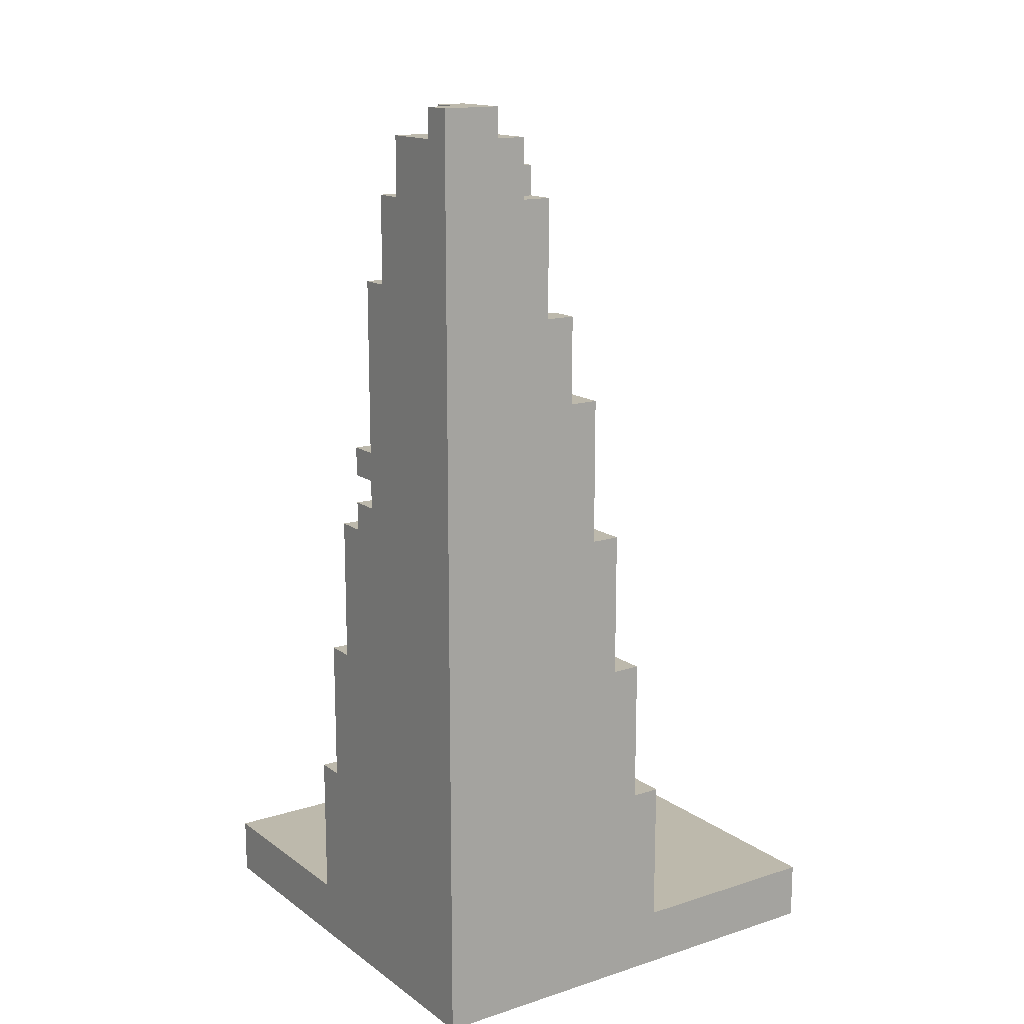
<metadata>
{"format":"obj","ext":"obj","renderer":"f3d","projection":"perspective","resolution":1024,"background":"white","views":[{"elev":15.0,"azim":145.7,"up":"+Y"}]}
</metadata>
<code>
o
v -0.8 0 0.8
v -0.8 0 -0.8
v -0.8 0.2 0.8
v -0.8 0.2 -0.8
v -0.1 0.2 0.1
v -0.1 0.2 -0.8
v -0.1 0.5 0.1
v -0.1 0.5 0
v -0.1 0.6 -0.1
v -0.1 0.6 -0.2
v -0.1 0.6 -0.3
v -0.1 0.6 -0.4
v -0.1 0.7 0
v -0.1 0.7 -0.1
v -0.1 0.7 -0.2
v -0.1 0.7 -0.3
v -0.1 0.7 -0.4
v -0.1 0.7 -0.8
v 0 0.5 0.1
v 0 0.5 0
v 0 0.6 0.1
v 0 0.6 0
v 0 0.6 -0.1
v 0 0.6 -0.2
v 0 0.6 -0.3
v 0 0.6 -0.4
v 0 0.7 0
v 0 0.7 -0.1
v 0 0.7 -0.2
v 0 0.7 -0.3
v 0 0.7 -0.4
v 0 0.7 -0.8
v 0 1 0
v 0 1 -0.1
v 0 1.1 -0.1
v 0 1.1 -0.6
v 0 1.2 -0.6
v 0 1.2 -0.8
v 0.1 1 0
v 0.1 1 -0.1
v 0.1 1.1 0
v 0.1 1.1 -0.1
v 0.1 1.1 -0.6
v 0.1 1.2 -0.6
v 0.1 1.2 -0.8
v 0.1 1.4 -0.1
v 0.1 1.4 -0.2
v 0.1 1.5 -0.2
v 0.1 1.5 -0.3
v 0.1 1.6 -0.3
v 0.1 1.6 -0.5
v 0.1 1.7 -0.5
v 0.1 1.7 -0.8
v 0.2 1.4 -0.1
v 0.2 1.4 -0.2
v 0.2 1.5 -0.2
v 0.2 1.5 -0.3
v 0.2 1.6 -0.1
v 0.2 1.6 -0.2
v 0.2 1.6 -0.3
v 0.2 1.6 -0.5
v 0.2 1.7 -0.5
v 0.2 1.7 -0.8
v 0.2 1.8 -0.2
v 0.2 1.8 -0.3
v 0.2 2.1 -0.4
v 0.2 2.1 -0.6
v 0.2 2.2 -0.3
v 0.2 2.2 -0.4
v 0.2 2.2 -0.6
v 0.2 2.2 -0.8
v 0.3 0.6 0.1
v 0.3 0.6 0
v 0.3 0.7 0.1
v 0.3 0.7 0
v 0.3 1.1 0
v 0.3 1.1 -0.1
v 0.3 1.2 0
v 0.3 1.2 -0.1
v 0.3 1.8 -0.2
v 0.3 1.8 -0.3
v 0.3 2.1 -0.4
v 0.3 2.1 -0.6
v 0.3 2.2 -0.2
v 0.3 2.2 -0.3
v 0.3 2.2 -0.4
v 0.3 2.2 -0.6
v 0.3 2.2 -0.8
v 0.3 2.4 -0.6
v 0.3 2.4 -0.7
v 0.3 2.5 -0.3
v 0.3 2.5 -0.4
v 0.3 2.5 -0.7
v 0.3 2.5 -0.8
v 0.3 2.6 -0.5
v 0.3 2.6 -0.6
v 0.3 2.7 -0.4
v 0.3 2.7 -0.5
v 0.4 2.4 -0.6
v 0.4 2.4 -0.7
v 0.4 2.5 -0.3
v 0.4 2.5 -0.4
v 0.4 2.5 -0.7
v 0.4 2.5 -0.8
v 0.4 2.6 -0.5
v 0.4 2.6 -0.6
v 0.4 2.7 -0.3
v 0.4 2.7 -0.4
v 0.4 2.7 -0.5
v 0.4 2.7 -0.6
v 0.4 2.7 -0.7
v 0.4 2.8 -0.5
v 0.4 2.8 -0.6
v 0.4 2.8 -0.7
v 0.4 2.8 -0.8
v 0.4 2.9 -0.4
v 0.4 2.9 -0.5
v 0.4 2.9 -0.7
v 0.4 2.9 -0.8
v 0.4 3 -0.5
v 0.4 3 -0.7
v 0.5 0.6 0.1
v 0.5 0.6 0
v 0.5 0.7 0.1
v 0.5 0.7 0
v 0.5 1.3 -0.1
v 0.5 1.3 -0.2
v 0.5 1.4 -0.1
v 0.5 1.4 -0.2
v 0.5 1.6 -0.1
v 0.5 1.6 -0.2
v 0.5 1.7 -0.1
v 0.5 1.7 -0.2
v 0.5 2.4 -0.3
v 0.5 2.4 -0.4
v 0.5 2.5 -0.3
v 0.5 2.5 -0.4
v 0.5 2.9 -0.4
v 0.5 2.9 -0.5
v 0.5 2.9 -0.7
v 0.5 2.9 -0.8
v 0.5 3 -0.4
v 0.5 3 -0.5
v 0.5 3 -0.7
v 0.5 3.1 -0.5
v 0.5 3.1 -0.8
v 0.6 3.1 -0.6
v 0.6 3.1 -0.8
v 0.6 3.2 -0.6
v 0.6 3.2 -0.8
v 0.4 0.6 0.1
v 0.4 0.6 0
v 0.4 0.7 0.1
v 0.4 0.7 0
v 0.4 1.3 -0.1
v 0.4 1.3 -0.2
v 0.4 1.4 -0.1
v 0.4 1.4 -0.2
v 0.4 2.4 -0.3
v 0.4 2.4 -0.4
v 0.4 2.5 -0.3
v 0.4 2.5 -0.4
v 0.6 2.1 -0.2
v 0.6 2.1 -0.3
v 0.6 2.2 -0.2
v 0.6 2.2 -0.3
v 0.7 1.8 -0.2
v 0.7 1.8 -0.3
v 0.7 1.9 -0.2
v 0.7 1.9 -0.3
v 0.7 2 -0.2
v 0.7 2 -0.3
v 0.7 2.1 -0.2
v 0.7 2.1 -0.3
v 0.7 2.6 -0.3
v 0.7 2.6 -0.4
v 0.7 2.7 -0.3
v 0.7 2.7 -0.4
v 0.7 2.9 -0.4
v 0.7 2.9 -0.5
v 0.7 3 -0.4
v 0.7 3 -0.5
v 0.7 3.1 -0.6
v 0.7 3.1 -0.7
v 0.7 3.2 -0.6
v 0.7 3.2 -0.7
v 0.8 0 0.8
v 0.8 0 -0.8
v 0.8 0.2 0.8
v 0.8 0.2 0.1
v 0.8 0.2 -0.8
v 0.8 0.7 0.1
v 0.8 0.7 0
v 0.8 1.2 0
v 0.8 1.2 -0.1
v 0.8 1.7 -0.1
v 0.8 1.7 -0.2
v 0.8 1.8 -0.2
v 0.8 1.8 -0.3
v 0.8 1.9 -0.2
v 0.8 1.9 -0.3
v 0.8 2 -0.2
v 0.8 2 -0.3
v 0.8 2.6 -0.3
v 0.8 2.6 -0.4
v 0.8 2.8 -0.4
v 0.8 2.8 -0.8
v 0.8 2.9 -0.4
v 0.8 2.9 -0.5
v 0.8 3.1 -0.5
v 0.8 3.1 -0.7
v 0.8 3.2 -0.7
v 0.8 3.2 -0.8
v -0.8 0 0.8
v -0.8 0.2 0.8
v 0.8 0 0.8
v 0.8 0.2 0.8
v -0.1 0.2 0.1
v -0.1 0.5 0.1
v 0 0.5 0.1
v 0 0.6 0.1
v 0.3 0.6 0.1
v 0.3 0.7 0.1
v 0.4 0.6 0.1
v 0.4 0.7 0.1
v 0.5 0.6 0.1
v 0.5 0.7 0.1
v 0.8 0.2 0.1
v 0.8 0.7 0.1
v -0.1 0.5 0
v -0.1 0.7 0
v 0 0.5 0
v 0 0.6 0
v 0 0.7 0
v 0 1 0
v 0.1 1 0
v 0.1 1.1 0
v 0.3 0.6 0
v 0.3 0.7 0
v 0.3 1.1 0
v 0.3 1.2 0
v 0.4 0.6 0
v 0.4 0.7 0
v 0.5 0.6 0
v 0.5 0.7 0
v 0.8 0.7 0
v 0.8 1.2 0
v 0 1 -0.1
v 0 1.1 -0.1
v 0.1 1 -0.1
v 0.1 1.1 -0.1
v 0.1 1.4 -0.1
v 0.2 1.4 -0.1
v 0.2 1.6 -0.1
v 0.3 1.1 -0.1
v 0.3 1.2 -0.1
v 0.4 1.3 -0.1
v 0.4 1.4 -0.1
v 0.5 1.3 -0.1
v 0.5 1.4 -0.1
v 0.5 1.6 -0.1
v 0.5 1.7 -0.1
v 0.8 1.2 -0.1
v 0.8 1.7 -0.1
v -0.1 0.6 -0.2
v -0.1 0.7 -0.2
v 0 0.6 -0.2
v 0 0.7 -0.2
v 0.1 1.4 -0.2
v 0.1 1.5 -0.2
v 0.2 1.4 -0.2
v 0.2 1.5 -0.2
v 0.2 1.6 -0.2
v 0.2 1.8 -0.2
v 0.3 1.8 -0.2
v 0.3 2.2 -0.2
v 0.4 1.3 -0.2
v 0.4 1.4 -0.2
v 0.5 1.3 -0.2
v 0.5 1.4 -0.2
v 0.5 1.6 -0.2
v 0.5 1.7 -0.2
v 0.6 2.1 -0.2
v 0.6 2.2 -0.2
v 0.7 1.8 -0.2
v 0.7 1.9 -0.2
v 0.7 2 -0.2
v 0.7 2.1 -0.2
v 0.8 1.7 -0.2
v 0.8 1.8 -0.2
v 0.8 1.9 -0.2
v 0.8 2 -0.2
v 0.1 1.5 -0.3
v 0.1 1.6 -0.3
v 0.2 1.5 -0.3
v 0.2 1.6 -0.3
v 0.2 1.8 -0.3
v 0.2 2.2 -0.3
v 0.3 1.8 -0.3
v 0.3 2.2 -0.3
v 0.3 2.5 -0.3
v 0.4 2.4 -0.3
v 0.4 2.5 -0.3
v 0.4 2.7 -0.3
v 0.5 2.4 -0.3
v 0.5 2.5 -0.3
v 0.6 2.1 -0.3
v 0.6 2.2 -0.3
v 0.7 1.8 -0.3
v 0.7 1.9 -0.3
v 0.7 2 -0.3
v 0.7 2.1 -0.3
v 0.7 2.6 -0.3
v 0.7 2.7 -0.3
v 0.8 1.8 -0.3
v 0.8 1.9 -0.3
v 0.8 2 -0.3
v 0.8 2.6 -0.3
v -0.1 0.6 -0.4
v -0.1 0.7 -0.4
v 0 0.6 -0.4
v 0 0.7 -0.4
v 0.3 2.5 -0.4
v 0.3 2.7 -0.4
v 0.4 2.4 -0.4
v 0.4 2.5 -0.4
v 0.4 2.7 -0.4
v 0.4 2.9 -0.4
v 0.5 2.4 -0.4
v 0.5 2.5 -0.4
v 0.5 2.7 -0.4
v 0.5 2.8 -0.4
v 0.5 2.9 -0.4
v 0.5 3 -0.4
v 0.6 2.7 -0.4
v 0.6 2.8 -0.4
v 0.7 2.6 -0.4
v 0.7 2.7 -0.4
v 0.7 2.8 -0.4
v 0.7 2.9 -0.4
v 0.7 3 -0.4
v 0.8 2.6 -0.4
v 0.8 2.8 -0.4
v 0.8 2.9 -0.4
v 0.1 1.6 -0.5
v 0.1 1.7 -0.5
v 0.2 1.6 -0.5
v 0.2 1.7 -0.5
v 0.4 2.9 -0.5
v 0.4 3 -0.5
v 0.5 2.9 -0.5
v 0.5 3 -0.5
v 0.5 3.1 -0.5
v 0.7 2.9 -0.5
v 0.7 3 -0.5
v 0.8 2.9 -0.5
v 0.8 3.1 -0.5
v 0 1.1 -0.6
v 0 1.2 -0.6
v 0.1 1.1 -0.6
v 0.1 1.2 -0.6
v 0.2 2.1 -0.6
v 0.2 2.2 -0.6
v 0.3 2.1 -0.6
v 0.3 2.2 -0.6
v 0.6 3.1 -0.6
v 0.6 3.2 -0.6
v 0.7 3.1 -0.6
v 0.7 3.2 -0.6
v 0.3 2.4 -0.7
v 0.3 2.5 -0.7
v 0.4 2.4 -0.7
v 0.4 2.5 -0.7
v 0.7 3.1 -0.7
v 0.7 3.2 -0.7
v 0.8 3.1 -0.7
v 0.8 3.2 -0.7
v -0.1 0.6 -0.1
v -0.1 0.7 -0.1
v 0 0.6 -0.1
v 0 0.7 -0.1
v -0.1 0.6 -0.3
v -0.1 0.7 -0.3
v 0 0.6 -0.3
v 0 0.7 -0.3
v 0.2 2.1 -0.4
v 0.2 2.2 -0.4
v 0.3 2.1 -0.4
v 0.3 2.2 -0.4
v 0.3 2.6 -0.5
v 0.3 2.7 -0.5
v 0.4 2.6 -0.5
v 0.4 2.7 -0.5
v 0.3 2.4 -0.6
v 0.3 2.6 -0.6
v 0.4 2.4 -0.6
v 0.4 2.6 -0.6
v 0.4 2.9 -0.7
v 0.4 3 -0.7
v 0.5 2.9 -0.7
v 0.5 3 -0.7
v -0.8 0 -0.8
v -0.8 0.2 -0.8
v -0.1 0.2 -0.8
v -0.1 0.7 -0.8
v 0 0.7 -0.8
v 0 1.2 -0.8
v 0.1 1.2 -0.8
v 0.1 1.7 -0.8
v 0.2 1.7 -0.8
v 0.2 2.2 -0.8
v 0.3 2.2 -0.8
v 0.3 2.5 -0.8
v 0.4 2.5 -0.8
v 0.4 2.8 -0.8
v 0.4 2.9 -0.8
v 0.5 2.9 -0.8
v 0.5 3.1 -0.8
v 0.6 3.1 -0.8
v 0.6 3.2 -0.8
v 0.8 0 -0.8
v 0.8 0.2 -0.8
v 0.8 2.8 -0.8
v 0.8 3.2 -0.8
v -0.8 0 0.8
v 0.8 0 0.8
v -0.8 0 -0.8
v 0.8 0 -0.8
v 0.4 1.4 -0.1
v 0.5 1.4 -0.1
v 0.4 1.4 -0.2
v 0.5 1.4 -0.2
v 0.7 1.9 -0.2
v 0.8 1.9 -0.2
v 0.7 1.9 -0.3
v 0.8 1.9 -0.3
v 0.4 2.5 -0.3
v 0.5 2.5 -0.3
v 0.4 2.5 -0.4
v 0.5 2.5 -0.4
v -0.8 0.2 0.8
v 0.8 0.2 0.8
v -0.5 0.2 0.5
v -0.4 0.2 0.5
v 0.5 0.2 0.5
v 0.6 0.2 0.5
v -0.5 0.2 0.4
v -0.4 0.2 0.4
v -0.3 0.2 0.4
v 0.4 0.2 0.4
v 0.5 0.2 0.4
v 0.6 0.2 0.4
v -0.5 0.2 0.3
v -0.4 0.2 0.3
v -0.3 0.2 0.3
v 0.4 0.2 0.3
v 0.5 0.2 0.3
v 0.6 0.2 0.3
v -0.1 0.2 0.1
v 0.8 0.2 0.1
v -0.6 0.2 -0.4
v -0.5 0.2 -0.4
v -0.6 0.2 -0.5
v -0.5 0.2 -0.5
v -0.4 0.2 -0.5
v -0.6 0.2 -0.6
v -0.5 0.2 -0.6
v -0.4 0.2 -0.6
v -0.8 0.2 -0.8
v -0.1 0.2 -0.8
v -0.1 0.5 0.1
v 0 0.5 0.1
v -0.1 0.5 0
v 0 0.5 0
v 0 0.6 0.1
v 0.3 0.6 0.1
v 0.4 0.6 0.1
v 0.5 0.6 0.1
v 0 0.6 0
v 0.3 0.6 0
v 0.4 0.6 0
v 0.5 0.6 0
v -0.1 0.6 -0.1
v 0 0.6 -0.1
v -0.1 0.6 -0.2
v 0 0.6 -0.2
v -0.1 0.6 -0.3
v 0 0.6 -0.3
v -0.1 0.6 -0.4
v 0 0.6 -0.4
v 0.3 0.7 0.1
v 0.4 0.7 0.1
v 0.5 0.7 0.1
v 0.8 0.7 0.1
v -0.1 0.7 0
v 0 0.7 0
v 0.3 0.7 0
v 0.4 0.7 0
v 0.5 0.7 0
v 0.8 0.7 0
v -0.1 0.7 -0.1
v 0 0.7 -0.1
v -0.1 0.7 -0.2
v 0 0.7 -0.2
v -0.1 0.7 -0.3
v 0 0.7 -0.3
v -0.1 0.7 -0.4
v 0 0.7 -0.4
v -0.1 0.7 -0.8
v 0 0.7 -0.8
v 0 1 0
v 0.1 1 0
v 0 1 -0.1
v 0.1 1 -0.1
v 0.1 1.1 0
v 0.3 1.1 0
v 0 1.1 -0.1
v 0.1 1.1 -0.1
v 0.3 1.1 -0.1
v 0 1.1 -0.6
v 0.1 1.1 -0.6
v 0.3 1.2 0
v 0.8 1.2 0
v 0.3 1.2 -0.1
v 0.8 1.2 -0.1
v 0 1.2 -0.6
v 0.1 1.2 -0.6
v 0 1.2 -0.8
v 0.1 1.2 -0.8
v 0.4 1.3 -0.1
v 0.5 1.3 -0.1
v 0.4 1.3 -0.2
v 0.5 1.3 -0.2
v 0.1 1.4 -0.1
v 0.2 1.4 -0.1
v 0.1 1.4 -0.2
v 0.2 1.4 -0.2
v 0.1 1.5 -0.2
v 0.2 1.5 -0.2
v 0.1 1.5 -0.3
v 0.2 1.5 -0.3
v 0.2 1.6 -0.1
v 0.5 1.6 -0.1
v 0.2 1.6 -0.2
v 0.5 1.6 -0.2
v 0.1 1.6 -0.3
v 0.2 1.6 -0.3
v 0.1 1.6 -0.5
v 0.2 1.6 -0.5
v 0.5 1.7 -0.1
v 0.8 1.7 -0.1
v 0.5 1.7 -0.2
v 0.8 1.7 -0.2
v 0.1 1.7 -0.5
v 0.2 1.7 -0.5
v 0.1 1.7 -0.8
v 0.2 1.7 -0.8
v 0.2 1.8 -0.2
v 0.3 1.8 -0.2
v 0.7 1.8 -0.2
v 0.8 1.8 -0.2
v 0.2 1.8 -0.3
v 0.3 1.8 -0.3
v 0.7 1.8 -0.3
v 0.8 1.8 -0.3
v 0.7 2 -0.2
v 0.8 2 -0.2
v 0.7 2 -0.3
v 0.8 2 -0.3
v 0.6 2.1 -0.2
v 0.7 2.1 -0.2
v 0.6 2.1 -0.3
v 0.7 2.1 -0.3
v 0.2 2.1 -0.4
v 0.3 2.1 -0.4
v 0.2 2.1 -0.6
v 0.3 2.1 -0.6
v 0.3 2.2 -0.2
v 0.6 2.2 -0.2
v 0.2 2.2 -0.3
v 0.3 2.2 -0.3
v 0.6 2.2 -0.3
v 0.2 2.2 -0.4
v 0.3 2.2 -0.4
v 0.2 2.2 -0.6
v 0.3 2.2 -0.6
v 0.2 2.2 -0.8
v 0.3 2.2 -0.8
v 0.4 2.4 -0.3
v 0.5 2.4 -0.3
v 0.4 2.4 -0.4
v 0.5 2.4 -0.4
v 0.3 2.4 -0.6
v 0.4 2.4 -0.6
v 0.3 2.4 -0.7
v 0.4 2.4 -0.7
v 0.3 2.5 -0.3
v 0.4 2.5 -0.3
v 0.3 2.5 -0.4
v 0.4 2.5 -0.4
v 0.3 2.5 -0.7
v 0.4 2.5 -0.7
v 0.3 2.5 -0.8
v 0.4 2.5 -0.8
v 0.7 2.6 -0.3
v 0.8 2.6 -0.3
v 0.7 2.6 -0.4
v 0.8 2.6 -0.4
v 0.3 2.6 -0.5
v 0.4 2.6 -0.5
v 0.3 2.6 -0.6
v 0.4 2.6 -0.6
v 0.4 2.7 -0.3
v 0.7 2.7 -0.3
v 0.3 2.7 -0.4
v 0.4 2.7 -0.4
v 0.5 2.7 -0.4
v 0.6 2.7 -0.4
v 0.7 2.7 -0.4
v 0.3 2.7 -0.5
v 0.4 2.7 -0.5
v 0.4 2.9 -0.4
v 0.5 2.9 -0.4
v 0.7 2.9 -0.4
v 0.8 2.9 -0.4
v 0.4 2.9 -0.5
v 0.5 2.9 -0.5
v 0.7 2.9 -0.5
v 0.8 2.9 -0.5
v 0.4 2.9 -0.7
v 0.5 2.9 -0.7
v 0.4 2.9 -0.8
v 0.5 2.9 -0.8
v 0.5 3 -0.4
v 0.7 3 -0.4
v 0.4 3 -0.5
v 0.5 3 -0.5
v 0.7 3 -0.5
v 0.4 3 -0.7
v 0.5 3 -0.7
v 0.5 3.1 -0.5
v 0.8 3.1 -0.5
v 0.6 3.1 -0.6
v 0.7 3.1 -0.6
v 0.7 3.1 -0.7
v 0.8 3.1 -0.7
v 0.5 3.1 -0.8
v 0.6 3.1 -0.8
v 0.6 3.2 -0.6
v 0.7 3.2 -0.6
v 0.7 3.2 -0.7
v 0.8 3.2 -0.7
v 0.6 3.2 -0.8
v 0.8 3.2 -0.8
f 3 2 1
f 4 2 3
f 7 6 5
f 8 6 7
f 9 6 8
f 10 6 9
f 11 6 10
f 12 6 11
f 13 9 8
f 14 9 13
f 15 11 10
f 16 11 15
f 17 6 12
f 18 6 17
f 21 20 19
f 22 20 21
f 28 24 23
f 29 24 28
f 30 26 25
f 31 26 30
f 33 29 28
f 33 32 31
f 33 31 30
f 33 30 29
f 33 28 27
f 34 32 33
f 35 32 34
f 36 32 35
f 37 32 36
f 38 32 37
f 41 40 39
f 42 40 41
f 44 43 42
f 46 44 42
f 46 45 44
f 47 45 46
f 48 45 47
f 49 45 48
f 50 45 49
f 51 45 50
f 52 45 51
f 53 45 52
f 56 55 54
f 58 56 54
f 58 57 56
f 59 57 58
f 60 57 59
f 62 61 60
f 62 60 59
f 64 62 59
f 64 63 62
f 65 63 64
f 66 63 65
f 67 63 66
f 68 66 65
f 69 66 68
f 70 63 67
f 71 63 70
f 74 73 72
f 75 73 74
f 78 77 76
f 79 77 78
f 84 81 80
f 85 81 84
f 86 83 82
f 87 83 86
f 89 88 87
f 89 87 86
f 89 86 85
f 90 88 89
f 91 89 85
f 92 89 91
f 93 88 90
f 94 88 93
f 95 89 92
f 96 89 95
f 97 95 92
f 98 95 97
f 103 100 99
f 106 103 99
f 106 104 103
f 107 102 101
f 108 102 107
f 109 106 105
f 110 104 106
f 110 106 109
f 111 104 110
f 112 109 108
f 112 110 109
f 113 111 110
f 113 110 112
f 114 104 111
f 114 111 113
f 115 104 114
f 116 113 112
f 116 112 108
f 116 115 114
f 116 114 113
f 117 115 116
f 118 115 117
f 119 115 118
f 120 118 117
f 121 118 120
f 124 123 122
f 125 123 124
f 128 127 126
f 129 127 128
f 132 131 130
f 133 131 132
f 136 135 134
f 137 135 136
f 142 139 138
f 143 139 142
f 144 141 140
f 145 144 143
f 146 141 144
f 146 144 145
f 149 148 147
f 150 148 149
f 151 152 153
f 153 152 154
f 155 156 157
f 157 156 158
f 159 160 161
f 161 160 162
f 163 164 165
f 165 164 166
f 167 168 169
f 169 168 170
f 171 172 173
f 173 172 174
f 175 176 177
f 177 176 178
f 179 180 181
f 181 180 182
f 183 184 185
f 185 184 186
f 187 188 189
f 189 188 190
f 190 188 191
f 190 191 192
f 192 191 193
f 193 191 194
f 194 191 195
f 195 191 196
f 196 191 197
f 197 191 198
f 198 191 199
f 199 191 201
f 200 201 202
f 201 191 203
f 202 201 203
f 203 191 204
f 204 191 205
f 205 191 206
f 206 191 207
f 206 207 208
f 208 207 209
f 209 207 210
f 210 207 211
f 211 207 212
f 212 207 213
f 216 215 214
f 217 215 216
f 220 219 218
f 222 221 220
f 224 222 220
f 224 223 222
f 225 223 224
f 226 224 220
f 228 220 218
f 228 227 226
f 228 226 220
f 229 227 228
f 232 231 230
f 233 231 232
f 234 231 233
f 236 235 234
f 236 234 233
f 238 236 233
f 238 237 236
f 239 237 238
f 240 237 239
f 243 241 240
f 243 240 239
f 244 243 242
f 245 241 243
f 245 243 244
f 246 241 245
f 247 241 246
f 250 249 248
f 251 249 250
f 253 252 251
f 255 253 251
f 255 254 253
f 256 254 255
f 257 254 256
f 258 254 257
f 259 257 256
f 260 254 258
f 261 254 260
f 263 259 256
f 263 262 261
f 263 261 260
f 263 260 259
f 264 262 263
f 267 266 265
f 268 266 267
f 271 270 269
f 272 270 271
f 275 274 273
f 279 278 277
f 280 278 279
f 281 275 273
f 281 276 275
f 282 276 281
f 283 276 282
f 284 276 283
f 285 283 282
f 286 283 285
f 287 283 286
f 288 283 287
f 289 285 282
f 290 285 289
f 291 287 286
f 292 287 291
f 295 294 293
f 296 294 295
f 299 298 297
f 300 298 299
f 302 301 300
f 303 301 302
f 305 302 300
f 306 304 303
f 308 305 300
f 308 306 305
f 312 308 307
f 313 304 306
f 313 306 308
f 313 308 312
f 314 304 313
f 315 310 309
f 316 310 315
f 317 312 311
f 317 313 312
f 318 313 317
f 321 320 319
f 322 320 321
f 326 324 323
f 327 324 326
f 329 326 325
f 330 326 329
f 331 328 327
f 332 328 331
f 333 328 332
f 335 332 331
f 336 334 333
f 336 332 335
f 336 333 332
f 338 336 335
f 339 334 336
f 339 336 338
f 340 334 339
f 341 334 340
f 342 338 337
f 342 339 338
f 343 340 339
f 343 339 342
f 344 340 343
f 347 346 345
f 348 346 347
f 351 350 349
f 352 350 351
f 355 353 352
f 356 355 354
f 357 353 355
f 357 355 356
f 360 359 358
f 361 359 360
f 364 363 362
f 365 363 364
f 368 367 366
f 369 367 368
f 372 371 370
f 373 371 372
f 376 375 374
f 377 375 376
f 378 379 380
f 380 379 381
f 382 383 384
f 384 383 385
f 386 387 388
f 388 387 389
f 390 391 392
f 392 391 393
f 394 395 396
f 396 395 397
f 398 399 400
f 400 399 401
f 402 403 404
f 404 405 406
f 406 407 408
f 408 409 410
f 410 411 412
f 412 413 414
f 415 416 417
f 417 418 419
f 402 404 421
f 404 406 422
f 421 404 422
f 406 408 422
f 408 410 422
f 410 412 422
f 414 415 422
f 412 414 422
f 419 420 423
f 422 415 423
f 417 419 423
f 415 417 423
f 423 420 424
f 427 426 425
f 428 426 427
f 431 430 429
f 432 430 431
f 435 434 433
f 436 434 435
f 439 438 437
f 440 438 439
f 441 442 443
f 443 442 444
f 444 442 445
f 445 442 446
f 441 443 447
f 443 444 447
f 444 445 448
f 447 444 448
f 448 445 449
f 449 445 450
f 445 446 451
f 450 445 451
f 446 442 452
f 451 446 452
f 441 447 453
f 447 448 453
f 448 449 454
f 453 448 454
f 449 450 455
f 454 449 455
f 450 451 456
f 455 450 456
f 451 452 457
f 456 451 457
f 452 442 458
f 457 452 458
f 454 455 459
f 453 454 459
f 457 458 459
f 456 457 459
f 455 456 459
f 458 442 460
f 459 458 460
f 453 459 461
f 441 453 461
f 461 459 462
f 441 461 463
f 461 462 463
f 462 459 464
f 463 462 464
f 464 459 465
f 441 463 466
f 463 464 466
f 464 465 467
f 466 464 467
f 465 459 468
f 467 465 468
f 466 467 469
f 441 466 469
f 467 468 469
f 468 459 470
f 469 468 470
f 471 472 473
f 473 472 474
f 475 476 479
f 479 476 480
f 477 478 481
f 481 478 482
f 483 484 485
f 485 484 486
f 487 488 489
f 489 488 490
f 491 492 497
f 497 492 498
f 493 494 499
f 499 494 500
f 495 496 501
f 501 496 502
f 503 504 505
f 505 504 506
f 507 508 509
f 509 508 510
f 511 512 513
f 513 512 514
f 515 516 518
f 518 516 519
f 517 518 520
f 520 518 521
f 522 523 524
f 524 523 525
f 526 527 528
f 528 527 529
f 530 531 532
f 532 531 533
f 534 535 536
f 536 535 537
f 538 539 540
f 540 539 541
f 542 543 544
f 544 543 545
f 546 547 548
f 548 547 549
f 550 551 552
f 552 551 553
f 554 555 556
f 556 555 557
f 558 559 562
f 562 559 563
f 560 561 564
f 564 561 565
f 566 567 568
f 568 567 569
f 570 571 572
f 572 571 573
f 574 575 576
f 576 575 577
f 578 579 581
f 581 579 582
f 580 581 583
f 583 581 584
f 585 586 587
f 587 586 588
f 589 590 591
f 591 590 592
f 593 594 595
f 595 594 596
f 597 598 599
f 599 598 600
f 601 602 603
f 603 602 604
f 605 606 607
f 607 606 608
f 609 610 611
f 611 610 612
f 613 614 616
f 616 614 617
f 617 614 618
f 618 614 619
f 615 616 620
f 620 616 621
f 622 623 626
f 626 623 627
f 624 625 628
f 628 625 629
f 630 631 632
f 632 631 633
f 634 635 637
f 637 635 638
f 636 637 639
f 639 637 640
f 641 642 643
f 643 642 644
f 644 642 645
f 645 642 646
f 641 643 647
f 647 643 648
f 649 650 651
f 649 651 653
f 651 652 653
f 653 652 654

</code>
